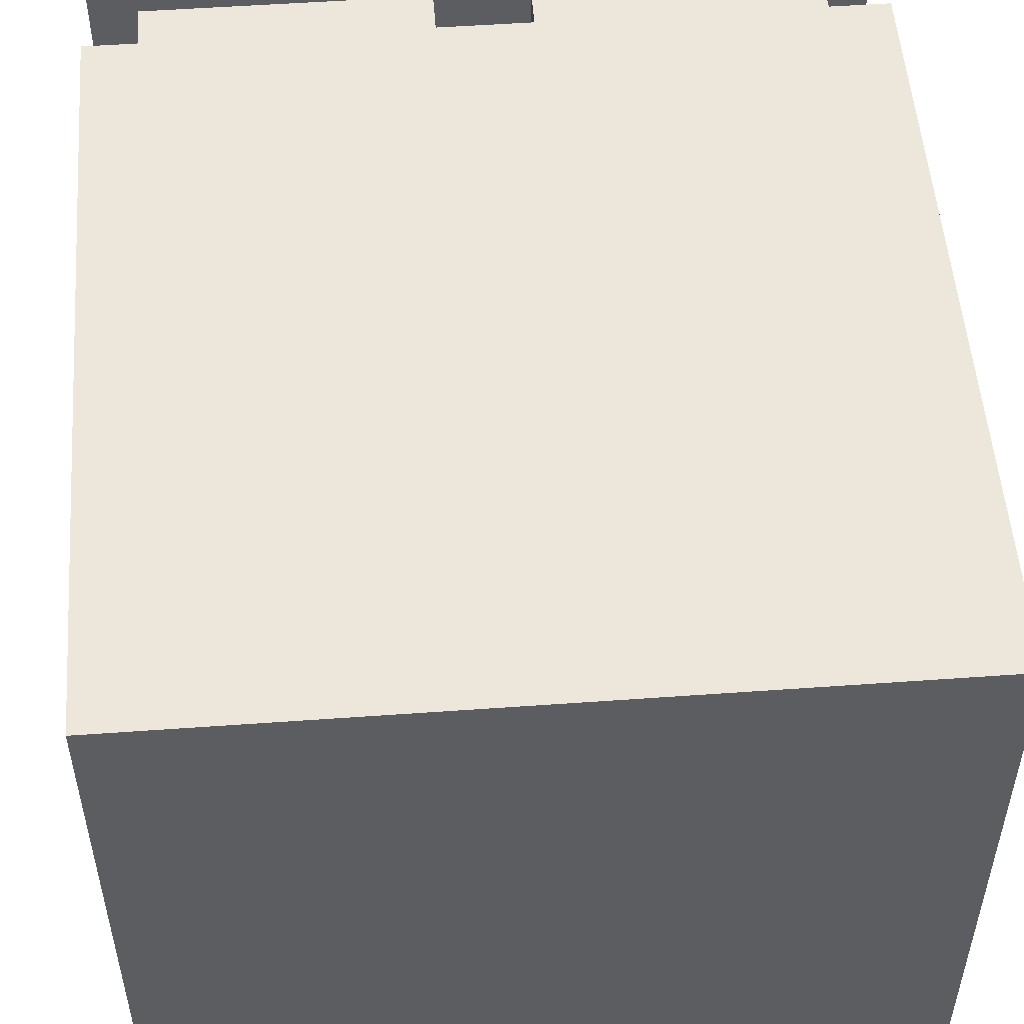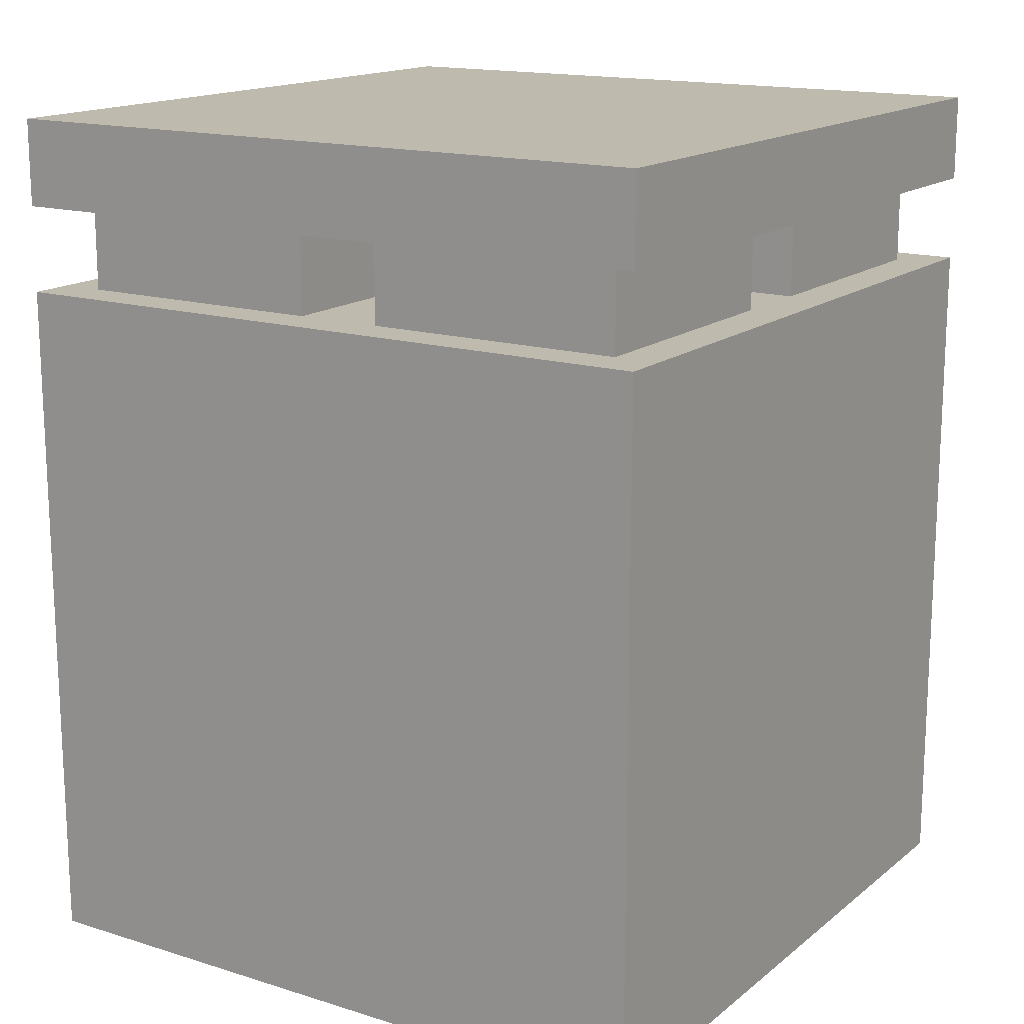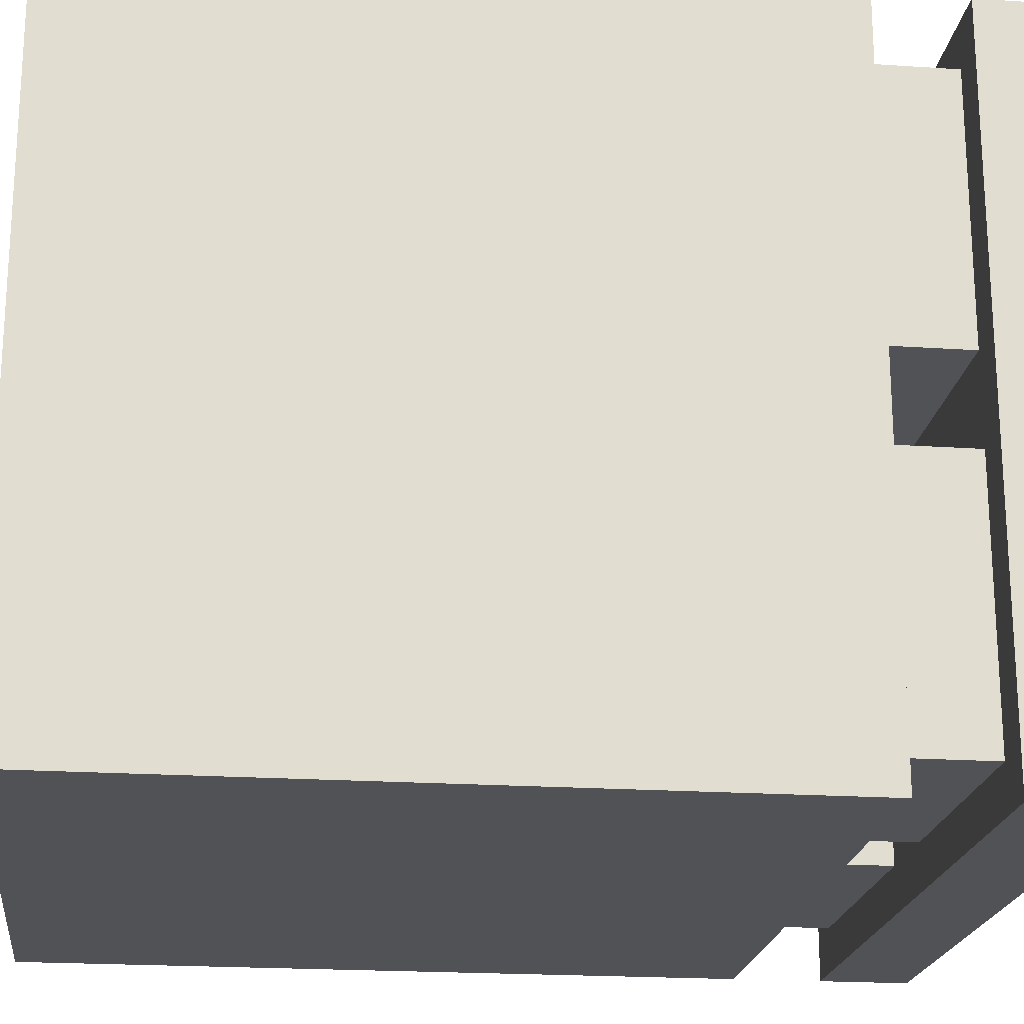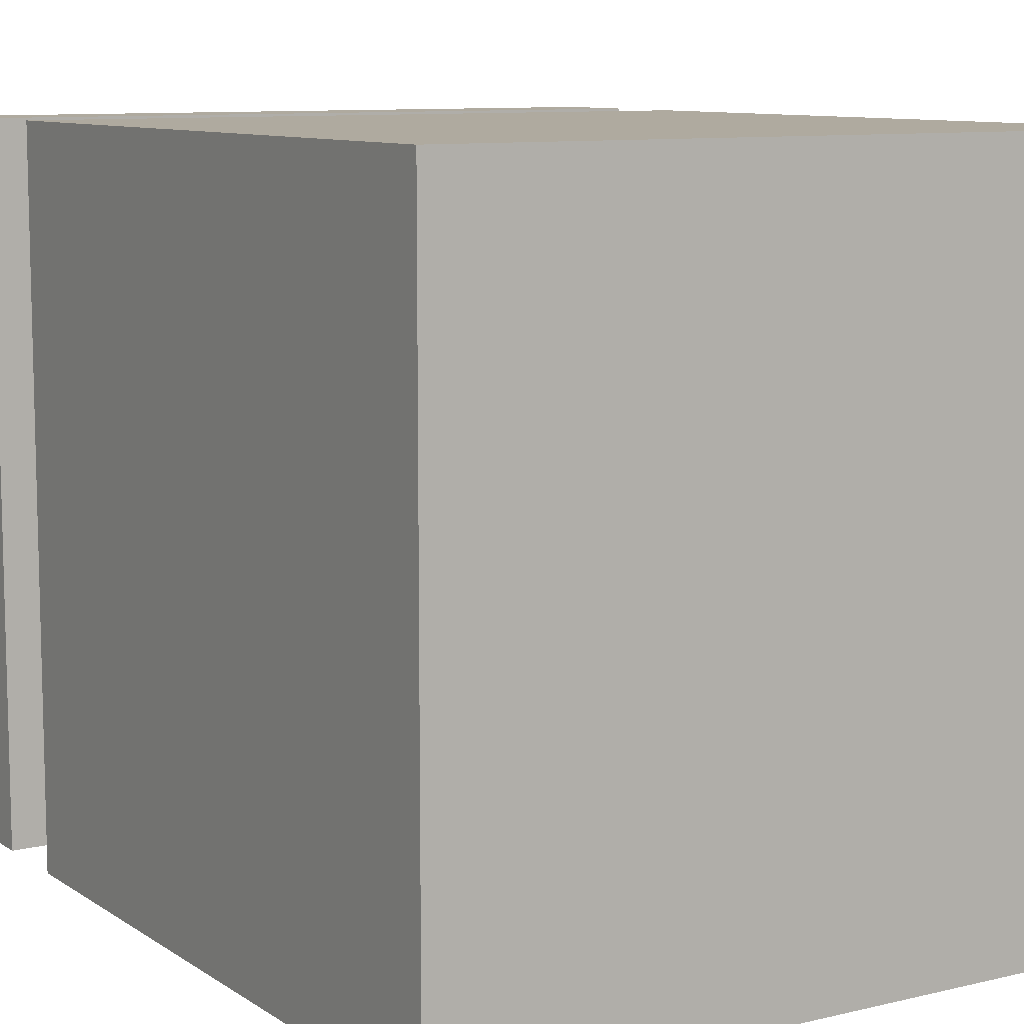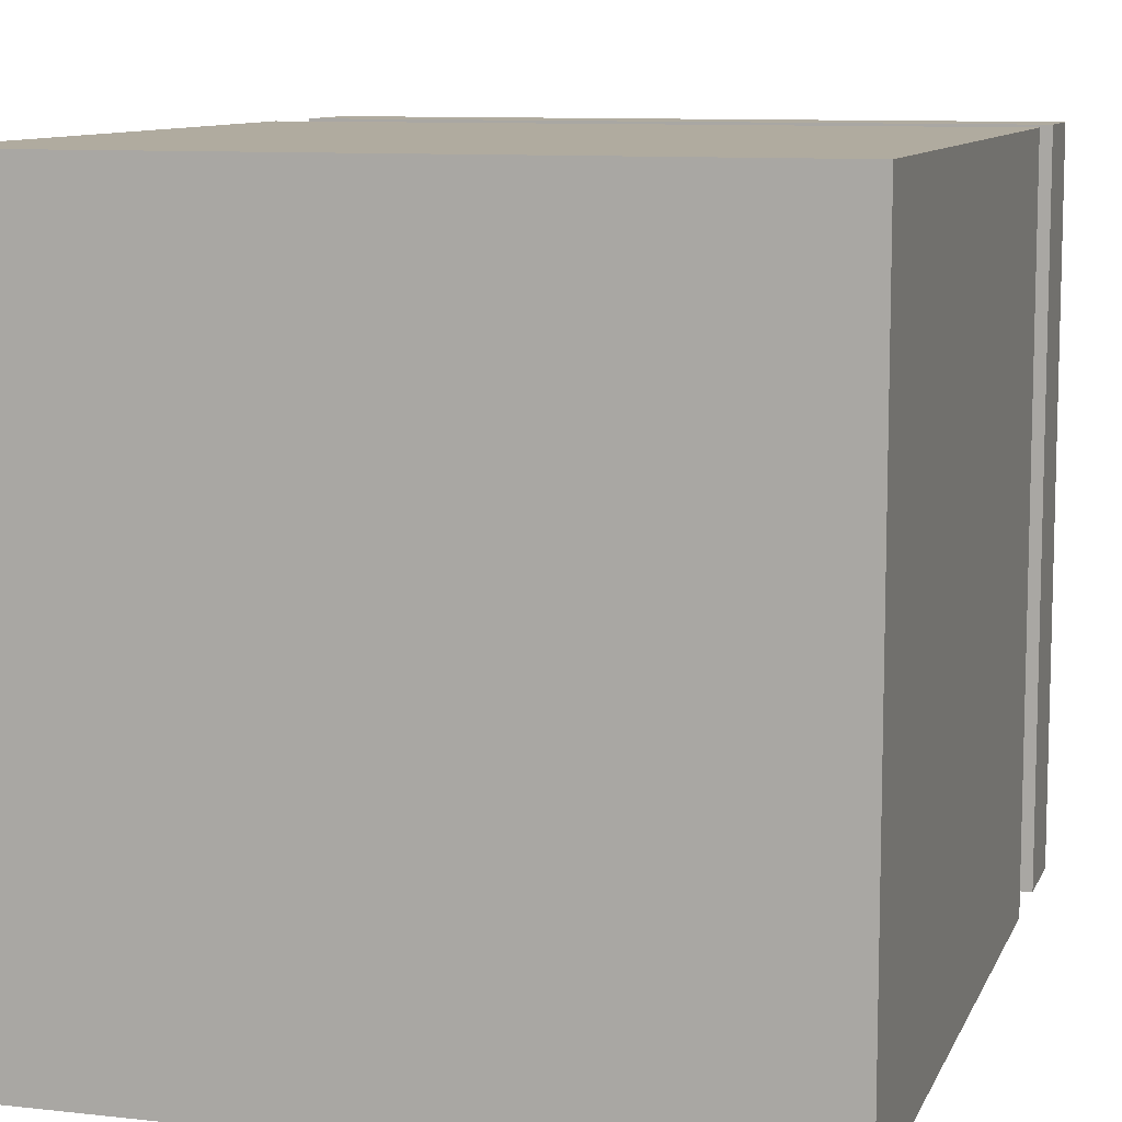
<metadata>
{"format":"obj","ext":"obj","renderer":"f3d","projection":"perspective","resolution":1024,"background":"white","views":[{"elev":52.9,"azim":-4.4,"up":"+Z"},{"elev":15.8,"azim":-57.2,"up":"+Y"},{"elev":-20.6,"azim":83.1,"up":"+Z"},{"elev":9.5,"azim":-31.9,"up":"+Z"},{"elev":9.7,"azim":16.3,"up":"+Z"}]}
</metadata>
<code>
o Lid
v -0.5 1.125 0.5
v -0.5 1.25 0.5
v -0.5 1.125 -0.5
v -0.5 1.25 -0.5
v 0.5 1.125 0.5
v 0.5 1.25 0.5
v 0.5 1.125 -0.5
v 0.5 1.25 -0.5
v -0.375 1.125 0.375
v -0.375 1.125 0.125
v -0.125 1.125 0.375
v -0.125 1.125 0.125
v -0.375 0.125 0.375
v -0.375 0.125 0.125
v -0.125 0.125 0.375
v -0.125 0.125 0.125
v 0.125 1.125 -0.125
v 0.125 1.125 -0.375
v 0.375 1.125 -0.125
v 0.375 1.125 -0.375
v 0.125 0.125 -0.125
v 0.125 0.125 -0.375
v 0.375 0.125 -0.125
v 0.375 0.125 -0.375
v -0.125 0.125 -0.375
v -0.125 0.125 -0.125
v -0.375 0.125 -0.375
v -0.375 0.125 -0.125
v -0.125 1.125 -0.375
v -0.125 1.125 -0.125
v -0.375 1.125 -0.375
v -0.375 1.125 -0.125
v 0.125 1.125 0.375
v 0.125 1.125 0.125
v 0.375 1.125 0.375
v 0.375 1.125 0.125
v 0.125 0.125 0.375
v 0.125 0.125 0.125
v 0.375 0.125 0.375
v 0.375 0.125 0.125
f 4 1 2
f 8 3 4
f 6 7 8
f 2 5 6
f 3 5 1
f 8 2 6
f 9 15 11
f 10 13 9
f 12 14 10
f 11 16 12
f 17 23 19
f 18 21 17
f 20 22 18
f 19 24 20
f 30 25 29
f 29 27 31
f 31 28 32
f 32 26 30
f 33 39 35
f 34 37 33
f 36 38 34
f 35 40 36
f 4 3 1
f 8 7 3
f 6 5 7
f 2 1 5
f 3 7 5
f 8 4 2
f 9 13 15
f 10 14 13
f 12 16 14
f 11 15 16
f 17 21 23
f 18 22 21
f 20 24 22
f 19 23 24
f 30 26 25
f 29 25 27
f 31 27 28
f 32 28 26
f 33 37 39
f 34 38 37
f 36 40 38
f 35 39 40
o Column
v -0.5 0 0.5
v -0.5 1 0.5
v -0.5 0 -0.5
v -0.5 1 -0.5
v 0.5 0 0.5
v 0.5 1 0.5
v 0.5 0 -0.5
v 0.5 1 -0.5
v -0.4375 1.125 0.4375
v -0.4375 1.125 0.0625
v -0.0625 1.125 0.4375
v -0.0625 1.125 0.0625
v -0.4375 1 0.4375
v -0.4375 1 0.0625
v -0.0625 1 0.4375
v -0.0625 1 0.0625
v -0.4375 1.125 -0.0625
v -0.4375 1.125 -0.4375
v -0.0625 1.125 -0.0625
v -0.0625 1.125 -0.4375
v -0.4375 1 -0.0625
v -0.4375 1 -0.4375
v -0.0625 1 -0.0625
v -0.0625 1 -0.4375
v 0.0625 1.125 -0.0625
v 0.0625 1.125 -0.4375
v 0.4375 1.125 -0.0625
v 0.4375 1.125 -0.4375
v 0.0625 1 -0.0625
v 0.0625 1 -0.4375
v 0.4375 1 -0.0625
v 0.4375 1 -0.4375
v 0.0625 1.125 0.4375
v 0.0625 1.125 0.0625
v 0.4375 1.125 0.4375
v 0.4375 1.125 0.0625
v 0.0625 1 0.4375
v 0.0625 1 0.0625
v 0.4375 1 0.4375
v 0.4375 1 0.0625
f 44 41 42
f 48 43 44
f 46 47 48
f 42 45 46
f 43 45 41
f 48 42 46
f 49 52 50
f 49 55 51
f 50 53 49
f 52 54 50
f 51 56 52
f 57 60 58
f 57 63 59
f 58 61 57
f 60 62 58
f 59 64 60
f 65 68 66
f 65 71 67
f 66 69 65
f 68 70 66
f 67 72 68
f 73 76 74
f 73 79 75
f 74 77 73
f 76 78 74
f 75 80 76
f 44 43 41
f 48 47 43
f 46 45 47
f 42 41 45
f 43 47 45
f 48 44 42
f 49 51 52
f 49 53 55
f 50 54 53
f 52 56 54
f 51 55 56
f 57 59 60
f 57 61 63
f 58 62 61
f 60 64 62
f 59 63 64
f 65 67 68
f 65 69 71
f 66 70 69
f 68 72 70
f 67 71 72
f 73 75 76
f 73 77 79
f 74 78 77
f 76 80 78
f 75 79 80

</code>
